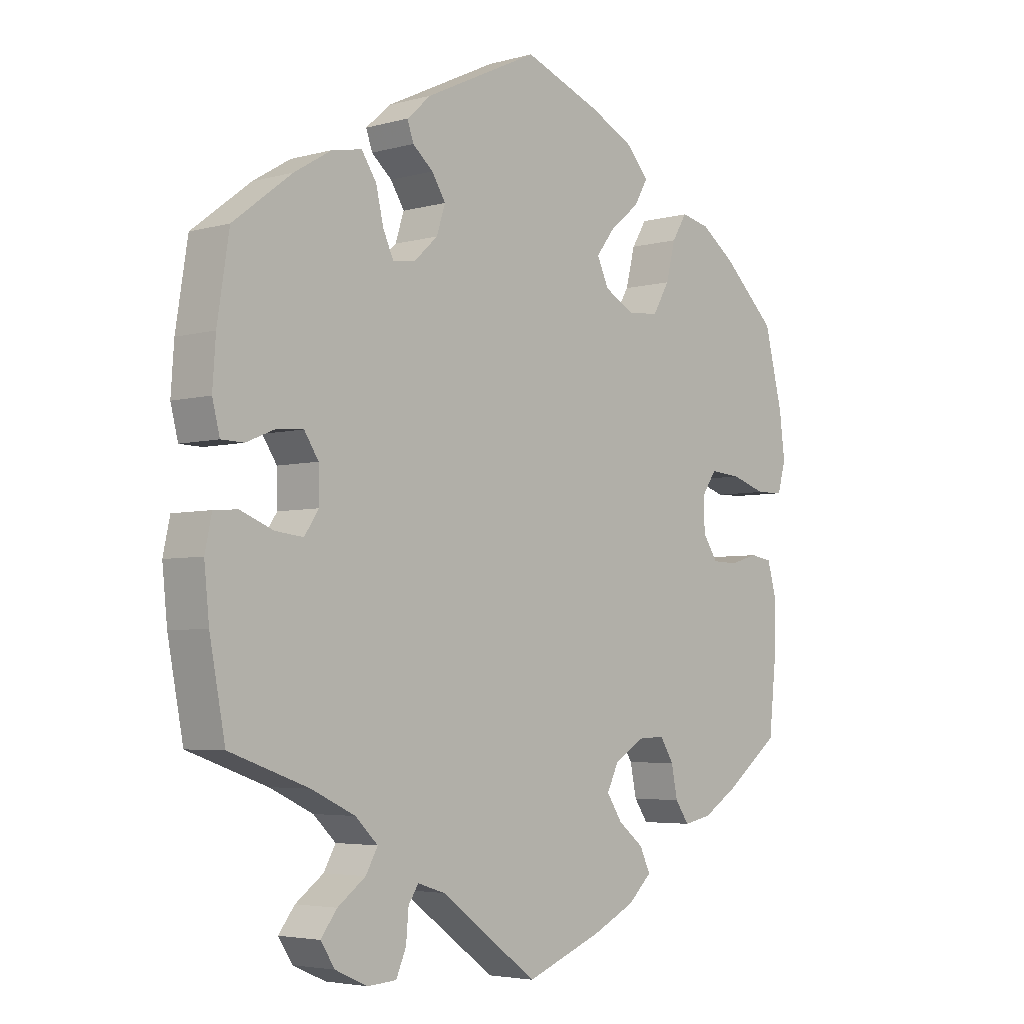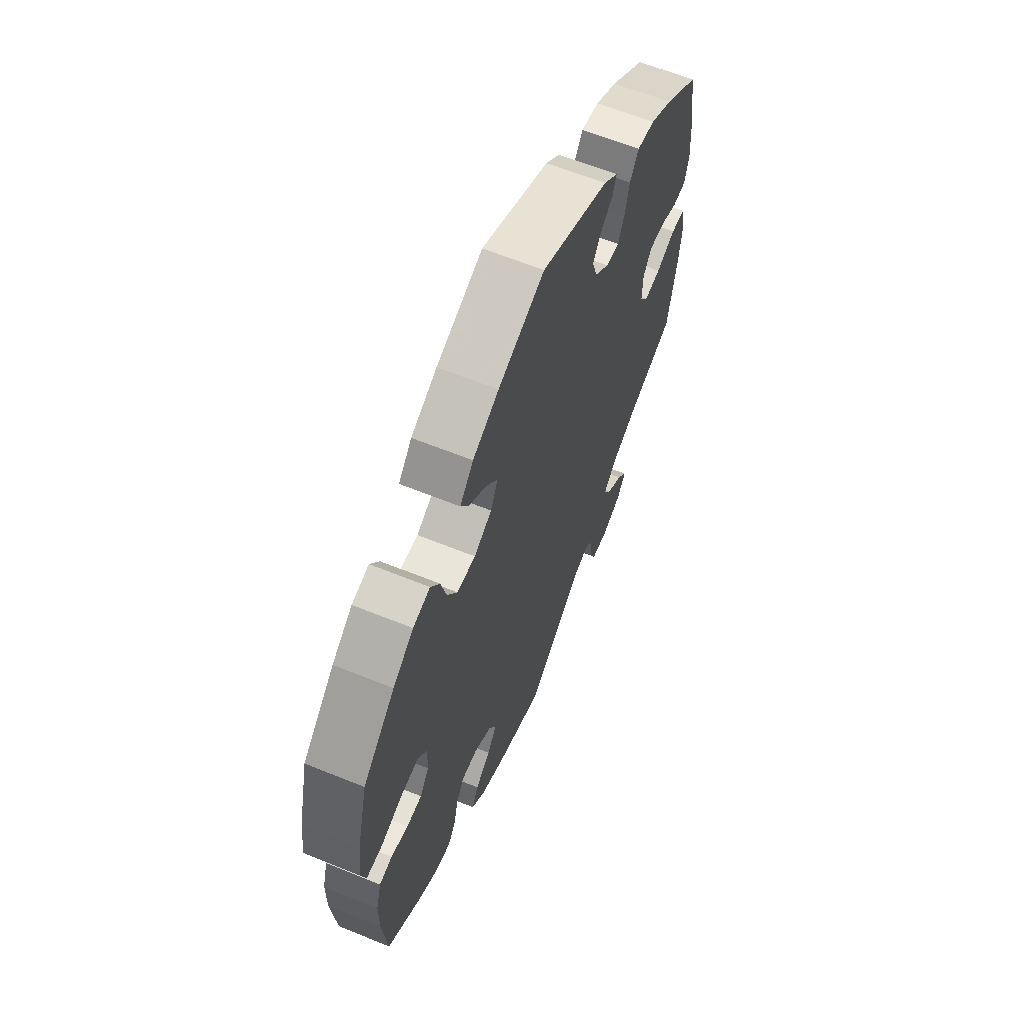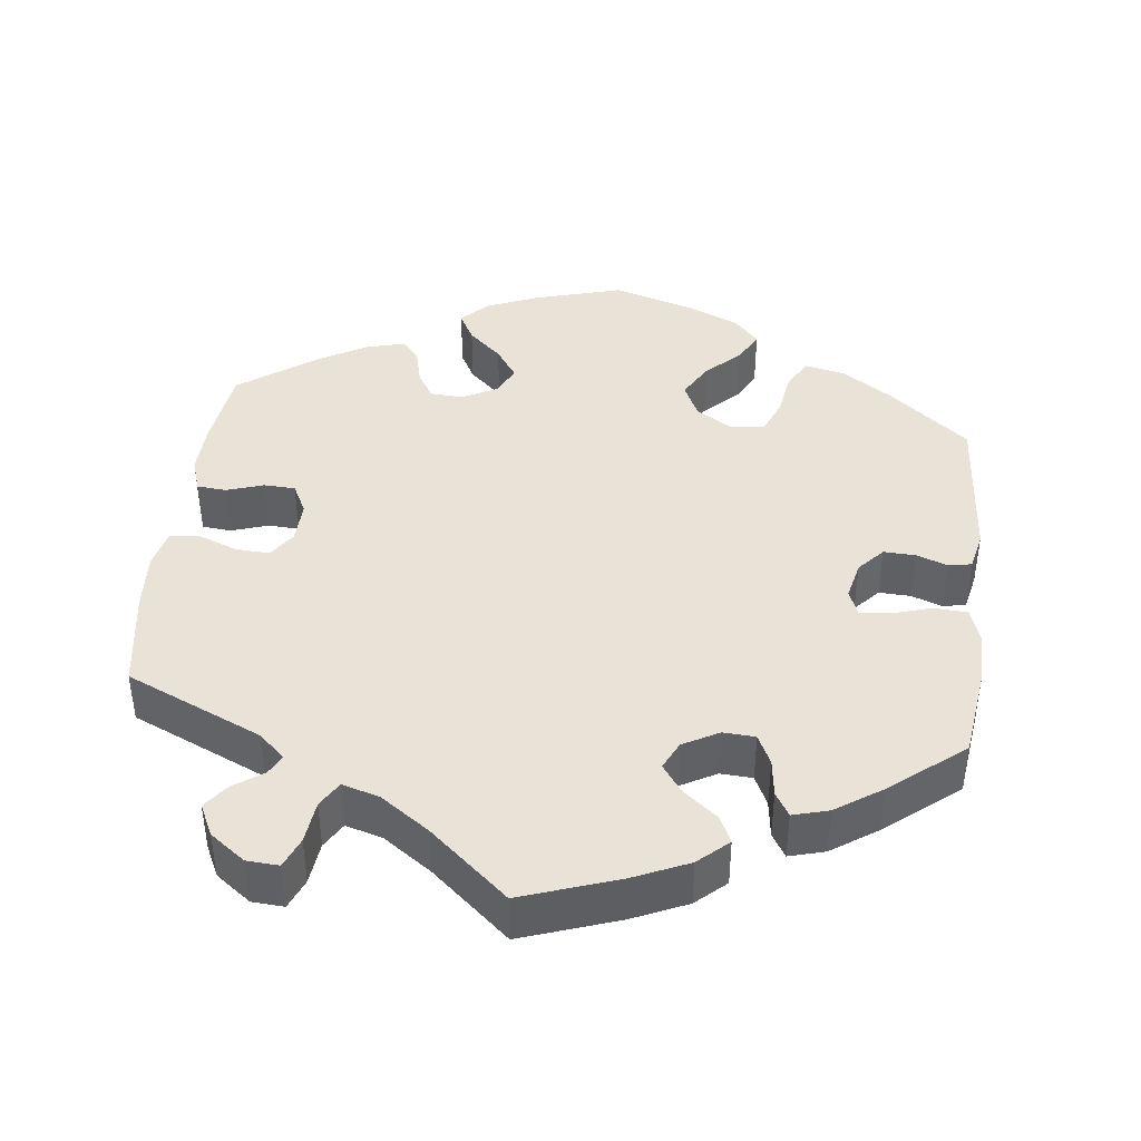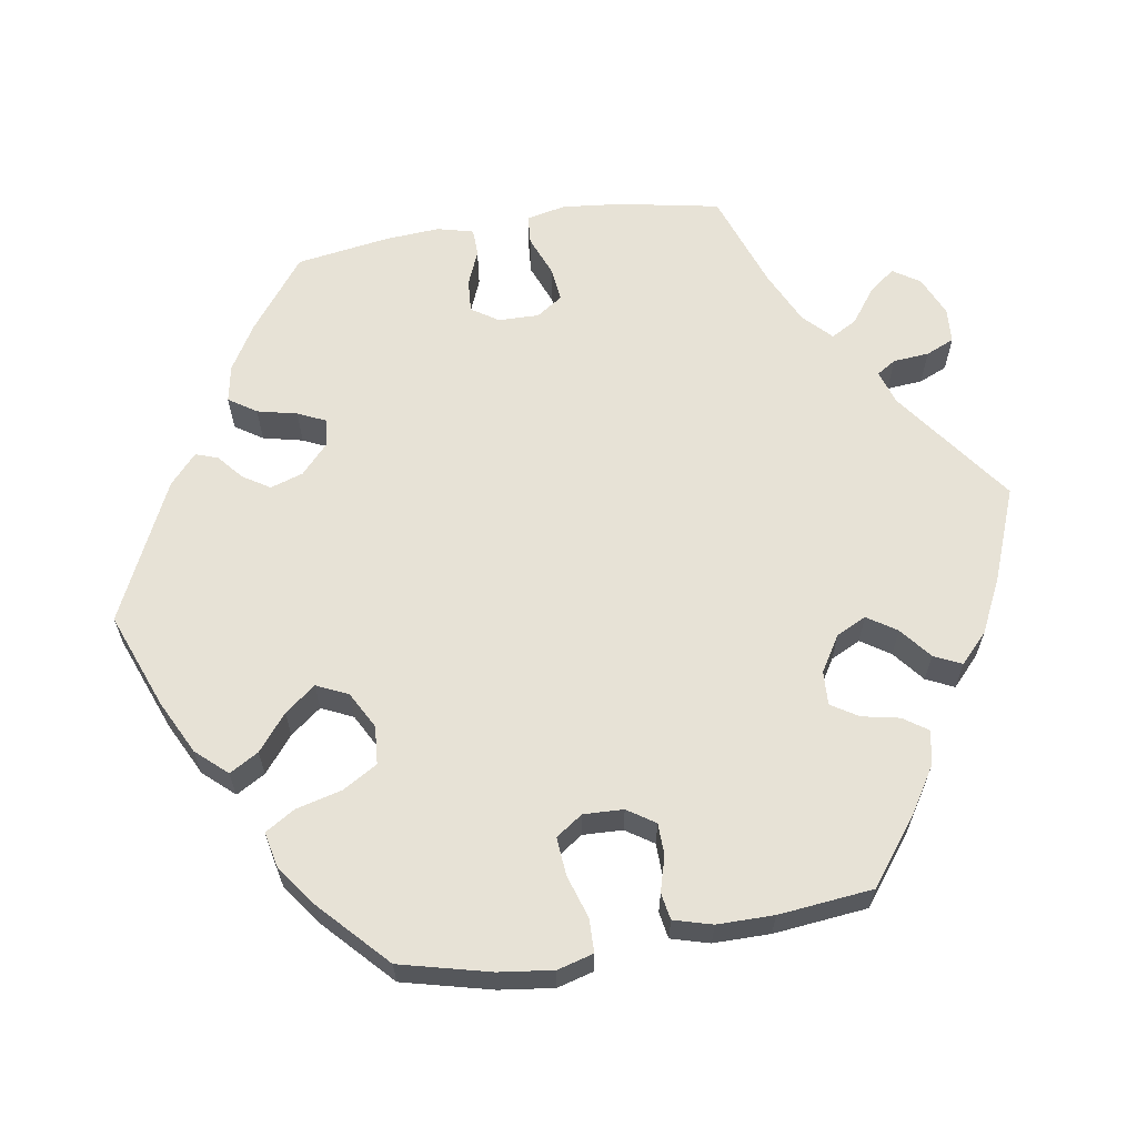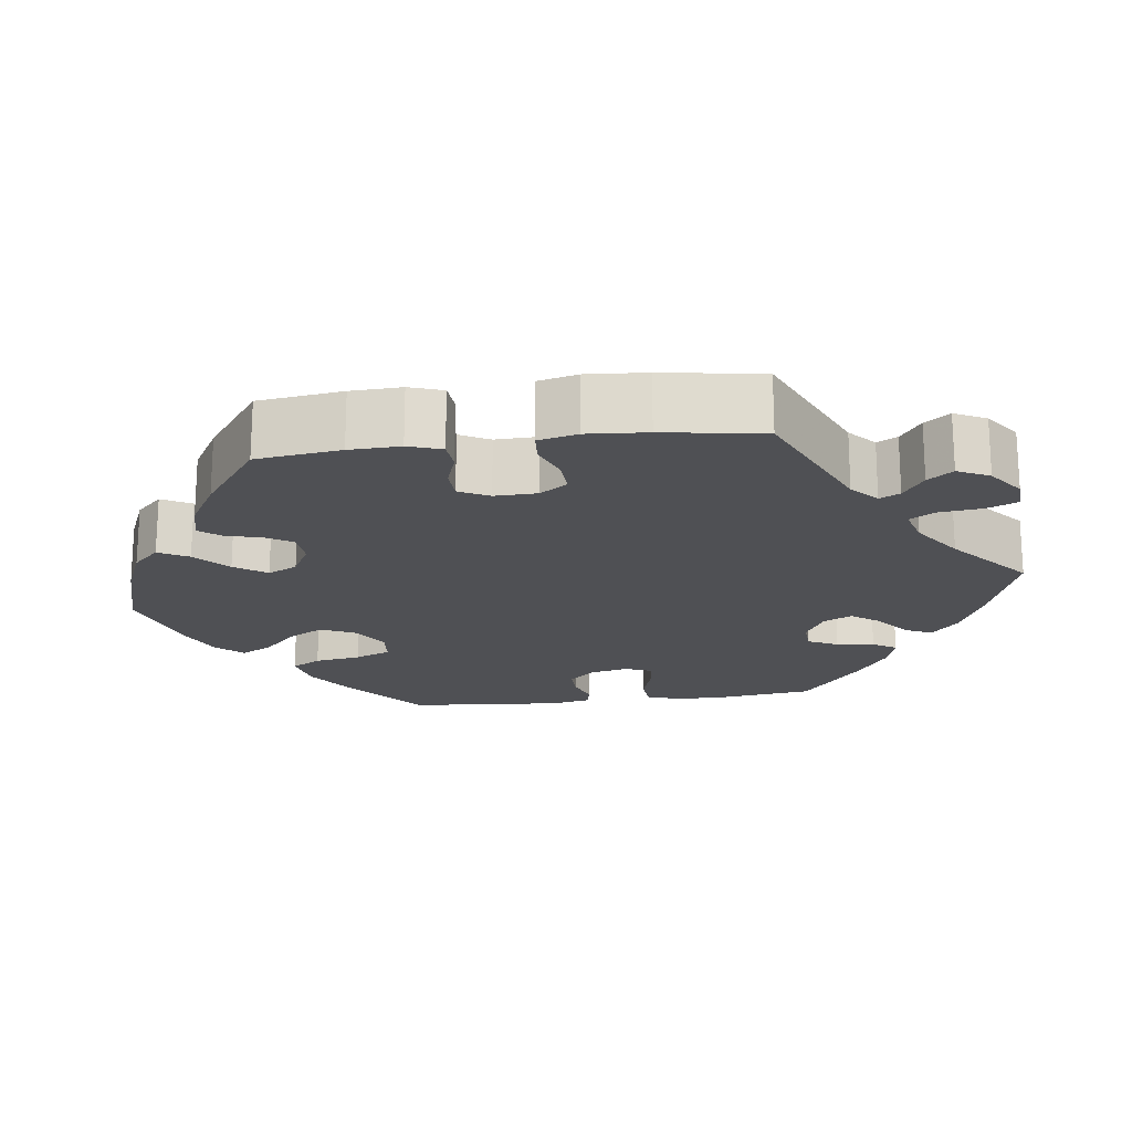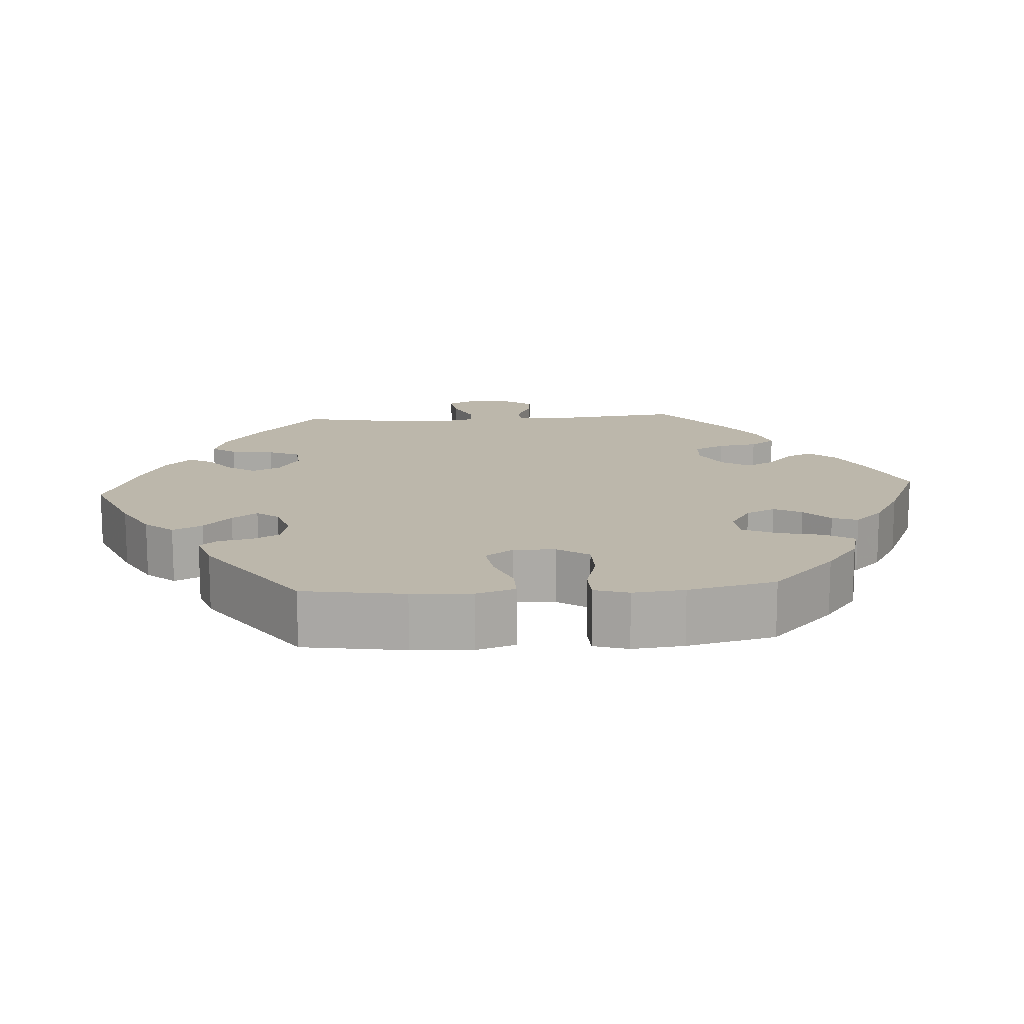
<metadata>
{"format":"obj","ext":"obj","renderer":"f3d","projection":"perspective","resolution":1024,"background":"white","views":[{"elev":-4.3,"azim":-48.0,"up":"+Z"},{"elev":63.1,"azim":112.3,"up":"+Z"},{"elev":41.8,"azim":-113.2,"up":"+Y"},{"elev":62.9,"azim":80.8,"up":"+Y"},{"elev":-19.2,"azim":157.4,"up":"+Y"},{"elev":14.3,"azim":26.0,"up":"+Y"}]}
</metadata>
<code>
v 0.124 0.07 0.53
v 0.194 0.07 0.495
v 0.23 0.07 0.455
v 0.208 0.07 0.417
v 0.161 0.07 0.379
v 0.13 0.07 0.339
v 0.149 0.07 0.298
v 0.197 0.07 0.272
v 0.247 0.07 0.276
v 0.274 0.07 0.322
v 0.289 0.07 0.381
v 0.313 0.07 0.42
v 0.359 0.07 0.41
v 0.414 0.07 0.37
v 0.5 0.07 0.289
v 0.529 0.07 0.172
v 0.538 0.07 0.101
v 0.525 0.07 0.054
v 0.481 0.07 0.053
v 0.425 0.07 0.071
v 0.375 0.07 0.075
v 0.351 0.07 0.04
v 0.353 0.07 -0.012
v 0.377 0.07 -0.048
v 0.418 0.07 -0.049
v 0.464 0.07 -0.036
v 0.499 0.07 -0.042
v 0.513 0.07 -0.092
v 0.513 0.07 -0.166
v 0.5 0.07 -0.289
v 0.412 0.07 -0.356
v 0.356 0.07 -0.391
v 0.311 0.07 -0.4
v 0.289 0.07 -0.368
v 0.279 0.07 -0.319
v 0.257 0.07 -0.284
v 0.213 0.07 -0.286
v 0.166 0.07 -0.315
v 0.147 0.07 -0.354
v 0.172 0.07 -0.392
v 0.213 0.07 -0.425
v 0.23 0.07 -0.461
v 0.192 0.07 -0.497
v 0.122 0.07 -0.531
v 0 0.07 -0.578
v -0.157 0.07 -0.463
v -0.201 0.07 -0.449
v -0.217 0.07 -0.474
v -0.221 0.07 -0.521
v -0.237 0.07 -0.558
v -0.283 0.07 -0.561
v -0.335 0.07 -0.538
v -0.358 0.07 -0.503
v -0.332 0.07 -0.469
v -0.287 0.07 -0.436
v -0.268 0.07 -0.402
v -0.304 0.07 -0.367
v -0.374 0.07 -0.334
v -0.501 0.07 -0.289
v -0.526 0.07 -0.158
v -0.534 0.07 -0.08
v -0.523 0.07 -0.029
v -0.485 0.07 -0.026
v -0.432 0.07 -0.047
v -0.387 0.07 -0.052
v -0.364 0.07 -0.018
v -0.365 0.07 0.035
v -0.388 0.07 0.07
v -0.431 0.07 0.067
v -0.477 0.07 0.048
v -0.513 0.07 0.049
v -0.525 0.07 0.096
v -0.52 0.07 0.168
v -0.501 0.07 0.289
v -0.407 0.07 0.361
v -0.347 0.07 0.397
v -0.299 0.07 0.406
v -0.275 0.07 0.37
v -0.263 0.07 0.318
v -0.246 0.07 0.281
v -0.21 0.07 0.286
v -0.172 0.07 0.321
v -0.158 0.07 0.364
v -0.18 0.07 0.399
v -0.213 0.07 0.427
v -0.223 0.07 0.456
v -0.184 0.07 0.491
v -0.001 0.07 0.578
v 0.124 0 0.53
v 0.194 0 0.495
v 0.23 0 0.455
v 0.208 0 0.417
v 0.161 0 0.379
v 0.13 0 0.339
v 0.149 0 0.298
v 0.197 0 0.272
v 0.247 0 0.276
v 0.274 0 0.322
v 0.289 0 0.381
v 0.313 0 0.42
v 0.359 0 0.41
v 0.414 0 0.37
v 0.5 0 0.289
v 0.529 0 0.172
v 0.538 0 0.101
v 0.525 0 0.054
v 0.481 0 0.053
v 0.425 0 0.071
v 0.375 0 0.075
v 0.351 0 0.04
v 0.353 0 -0.012
v 0.377 0 -0.048
v 0.418 0 -0.049
v 0.464 0 -0.036
v 0.499 0 -0.042
v 0.513 0 -0.092
v 0.513 0 -0.166
v 0.5 0 -0.289
v 0.412 0 -0.356
v 0.356 0 -0.391
v 0.311 0 -0.4
v 0.289 0 -0.368
v 0.279 0 -0.319
v 0.257 0 -0.284
v 0.213 0 -0.286
v 0.166 0 -0.315
v 0.147 0 -0.354
v 0.172 0 -0.392
v 0.213 0 -0.425
v 0.23 0 -0.461
v 0.192 0 -0.497
v 0.122 0 -0.531
v 0 0 -0.578
v -0.157 0 -0.463
v -0.201 0 -0.449
v -0.217 0 -0.474
v -0.221 0 -0.521
v -0.237 0 -0.558
v -0.283 0 -0.561
v -0.335 0 -0.538
v -0.358 0 -0.503
v -0.332 0 -0.469
v -0.287 0 -0.436
v -0.268 0 -0.402
v -0.304 0 -0.367
v -0.374 0 -0.334
v -0.501 0 -0.289
v -0.526 0 -0.158
v -0.534 0 -0.08
v -0.523 0 -0.029
v -0.485 0 -0.026
v -0.432 0 -0.047
v -0.387 0 -0.052
v -0.364 0 -0.018
v -0.365 0 0.035
v -0.388 0 0.07
v -0.431 0 0.067
v -0.477 0 0.048
v -0.513 0 0.049
v -0.525 0 0.096
v -0.52 0 0.168
v -0.501 0 0.289
v -0.407 0 0.361
v -0.347 0 0.397
v -0.299 0 0.406
v -0.275 0 0.37
v -0.263 0 0.318
v -0.246 0 0.281
v -0.21 0 0.286
v -0.172 0 0.321
v -0.158 0 0.364
v -0.18 0 0.399
v -0.213 0 0.427
v -0.223 0 0.456
v -0.184 0 0.491
v -0.001 0 0.578
f 84 85 86 87
f 83 84 87 88
f 82 83 88 1
f 76 77 78 79
f 76 79 80
f 75 76 80
f 74 75 80
f 73 74 80
f 72 73 80 81
f 69 70 71 72
f 68 69 72 81
f 61 62 63 64
f 61 64 65
f 58 59 60 61
f 57 58 61 65
f 56 57 65 66
f 52 53 54 55
f 52 55 56
f 51 52 56
f 48 49 50 51
f 47 48 51 56
f 46 47 56 66
f 40 41 42 43
f 39 40 43 44
f 32 33 34 35
f 32 35 36
f 31 32 36
f 30 31 36
f 29 30 36
f 28 29 36 37
f 25 26 27 28
f 24 25 28 37
f 17 18 19 20
f 17 20 21
f 16 17 21
f 15 16 21
f 14 15 21 22
f 10 11 12 13
f 9 10 13 14
f 2 3 4 5
f 2 5 6
f 1 2 6
f 82 1 6
f 67 68 81 82
f 67 82 6 7
f 66 67 7 8
f 46 66 8 9
f 39 44 45 46
f 38 39 46 9
f 23 24 37 38
f 22 23 38 9
f 9 14 22
f 175 174 173 172
f 176 175 172 171
f 89 176 171 170
f 167 166 165 164
f 168 167 164
f 168 164 163
f 168 163 162
f 168 162 161
f 169 168 161 160
f 160 159 158 157
f 169 160 157 156
f 152 151 150 149
f 153 152 149
f 149 148 147 146
f 153 149 146 145
f 154 153 145 144
f 143 142 141 140
f 144 143 140
f 144 140 139
f 139 138 137 136
f 144 139 136 135
f 154 144 135 134
f 131 130 129 128
f 132 131 128 127
f 123 122 121 120
f 124 123 120
f 124 120 119
f 124 119 118
f 124 118 117
f 125 124 117 116
f 116 115 114 113
f 125 116 113 112
f 108 107 106 105
f 109 108 105
f 109 105 104
f 109 104 103
f 110 109 103 102
f 101 100 99 98
f 102 101 98 97
f 93 92 91 90
f 94 93 90
f 94 90 89
f 94 89 170
f 170 169 156 155
f 95 94 170 155
f 96 95 155 154
f 97 96 154 134
f 134 133 132 127
f 97 134 127 126
f 126 125 112 111
f 97 126 111 110
f 110 102 97
f 1 89 90 2
f 2 90 91 3
f 3 91 92 4
f 4 92 93 5
f 5 93 94 6
f 6 94 95 7
f 7 95 96 8
f 8 96 97 9
f 9 97 98 10
f 10 98 99 11
f 11 99 100 12
f 12 100 101 13
f 13 101 102 14
f 14 102 103 15
f 15 103 104 16
f 16 104 105 17
f 17 105 106 18
f 18 106 107 19
f 19 107 108 20
f 20 108 109 21
f 21 109 110 22
f 22 110 111 23
f 23 111 112 24
f 24 112 113 25
f 25 113 114 26
f 26 114 115 27
f 27 115 116 28
f 28 116 117 29
f 29 117 118 30
f 30 118 119 31
f 31 119 120 32
f 32 120 121 33
f 33 121 122 34
f 34 122 123 35
f 35 123 124 36
f 36 124 125 37
f 37 125 126 38
f 38 126 127 39
f 39 127 128 40
f 40 128 129 41
f 41 129 130 42
f 42 130 131 43
f 43 131 132 44
f 44 132 133 45
f 45 133 134 46
f 46 134 135 47
f 47 135 136 48
f 48 136 137 49
f 49 137 138 50
f 50 138 139 51
f 51 139 140 52
f 52 140 141 53
f 53 141 142 54
f 54 142 143 55
f 55 143 144 56
f 56 144 145 57
f 57 145 146 58
f 58 146 147 59
f 59 147 148 60
f 60 148 149 61
f 61 149 150 62
f 62 150 151 63
f 63 151 152 64
f 64 152 153 65
f 65 153 154 66
f 66 154 155 67
f 67 155 156 68
f 68 156 157 69
f 69 157 158 70
f 70 158 159 71
f 71 159 160 72
f 72 160 161 73
f 73 161 162 74
f 74 162 163 75
f 75 163 164 76
f 76 164 165 77
f 77 165 166 78
f 78 166 167 79
f 79 167 168 80
f 80 168 169 81
f 81 169 170 82
f 82 170 171 83
f 83 171 172 84
f 84 172 173 85
f 85 173 174 86
f 86 174 175 87
f 87 175 176 88
f 88 176 89 1

</code>
